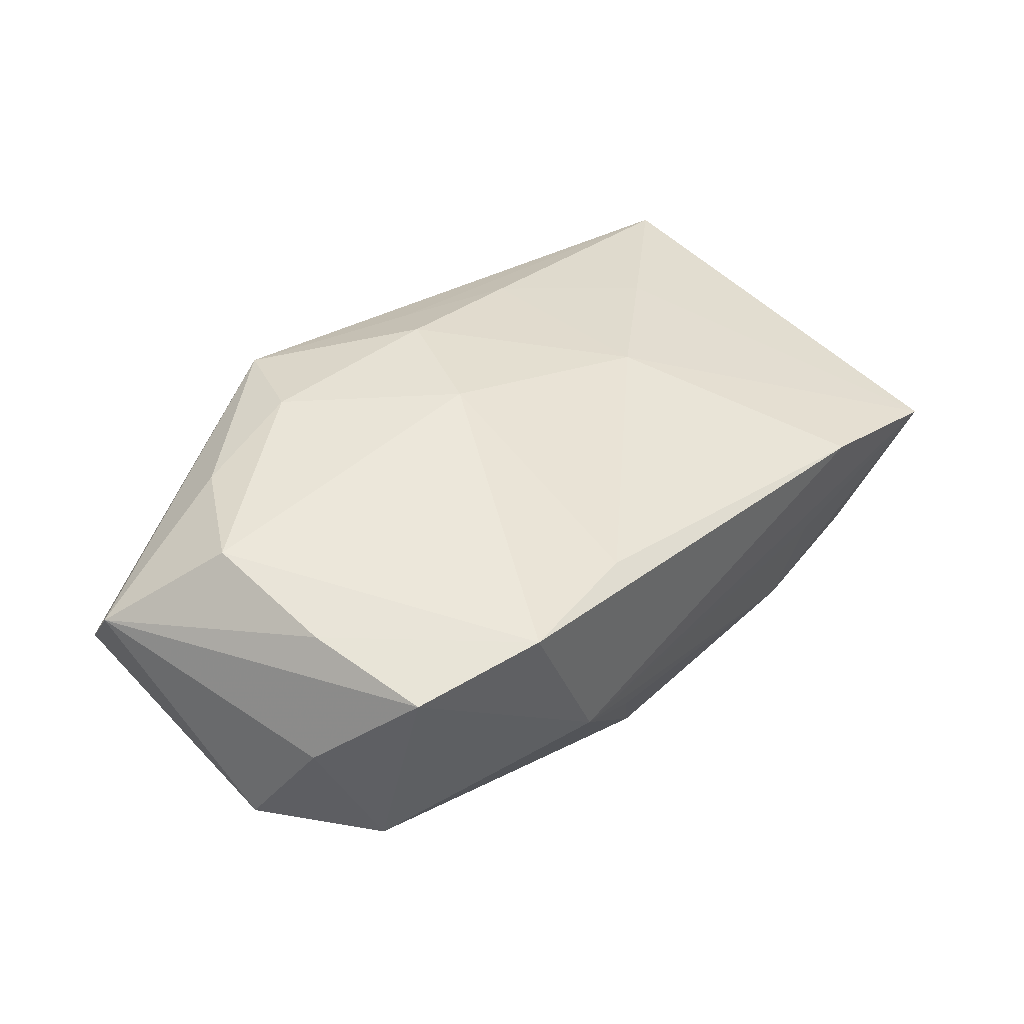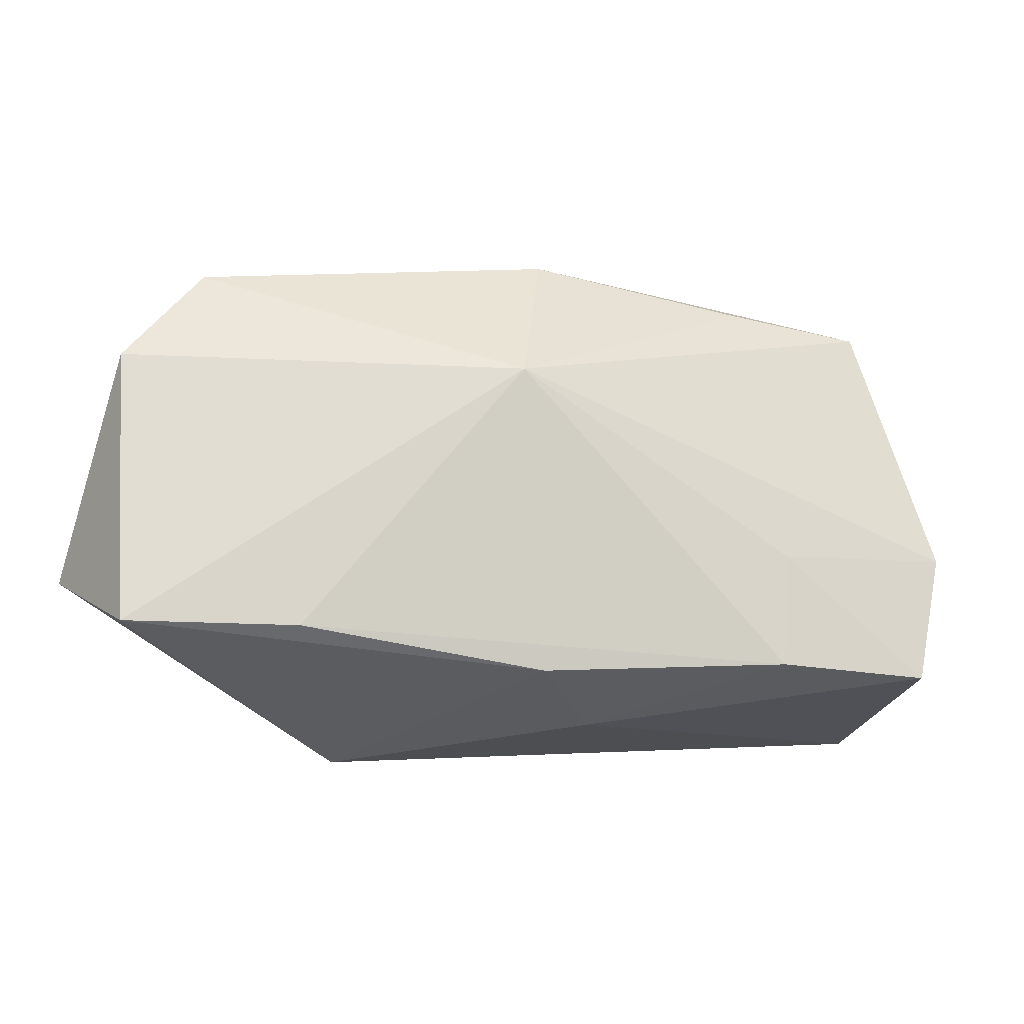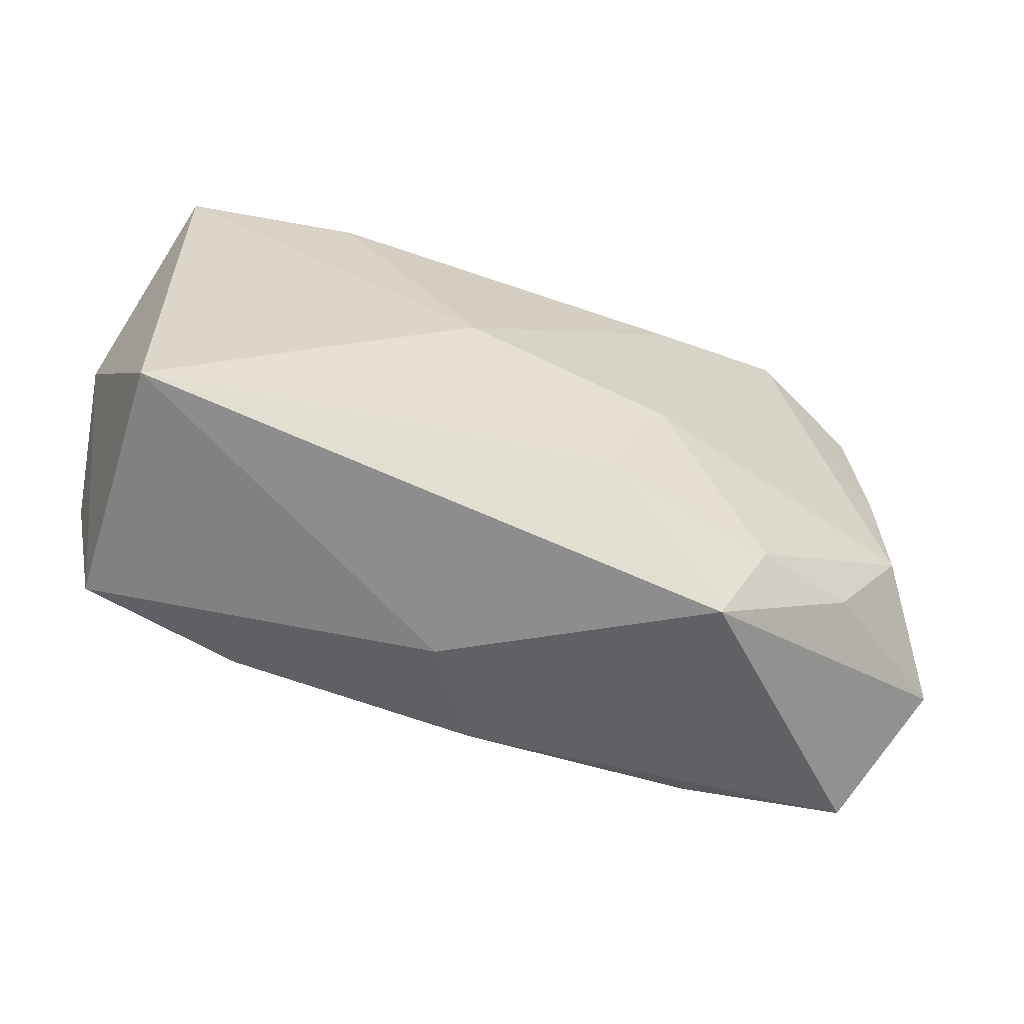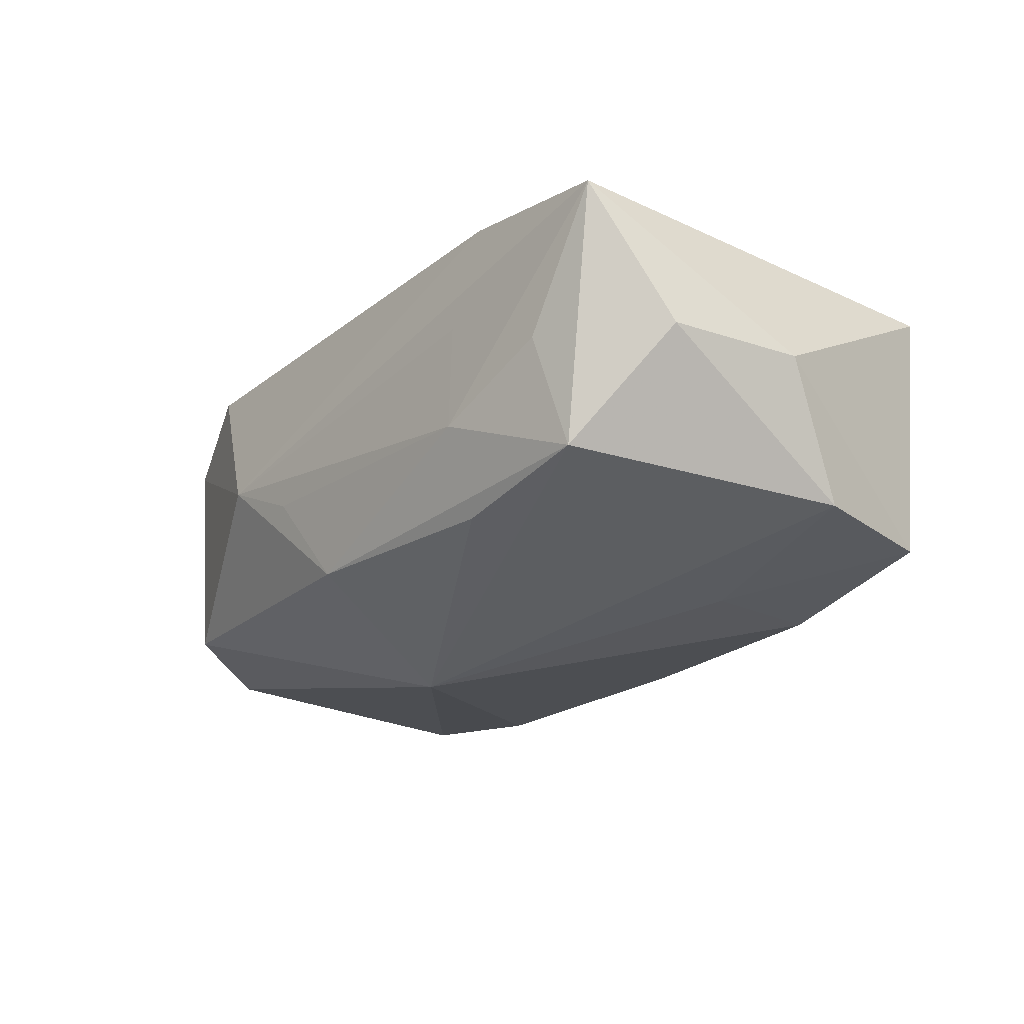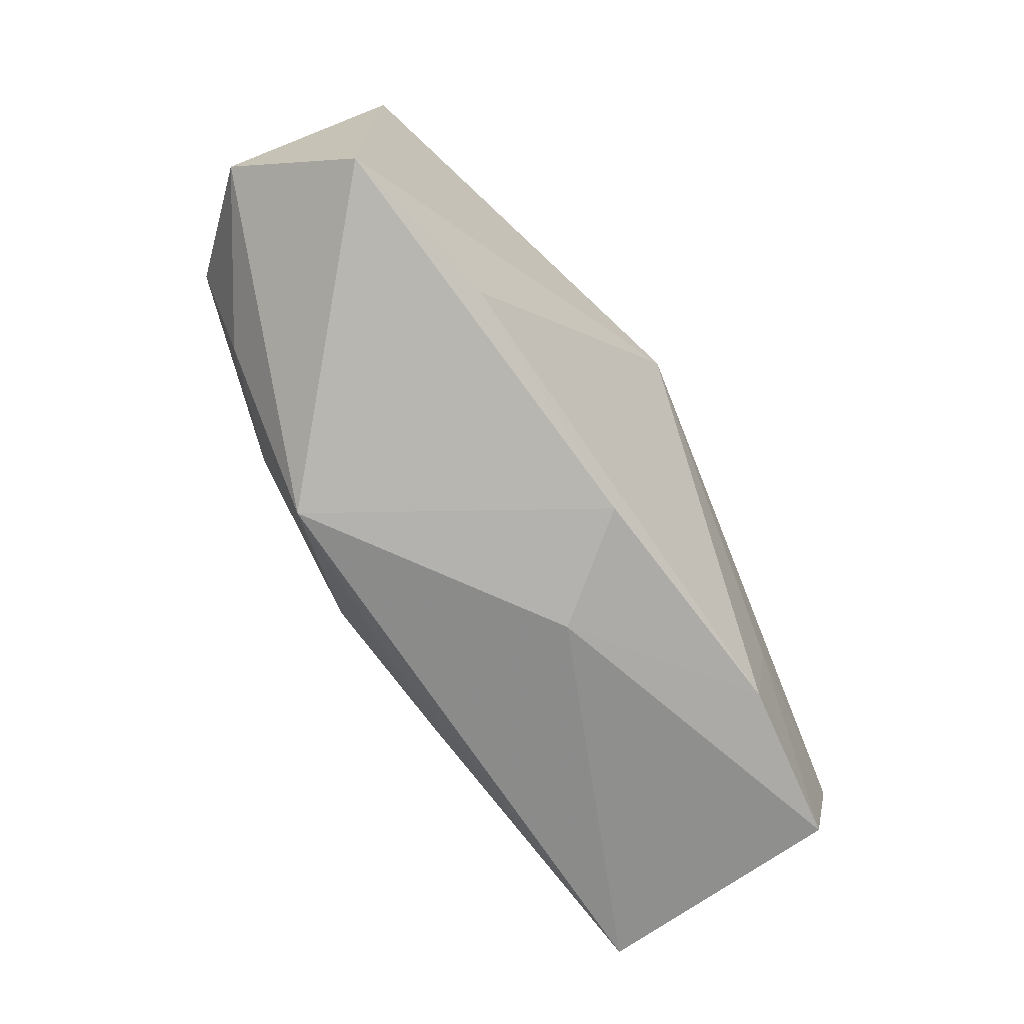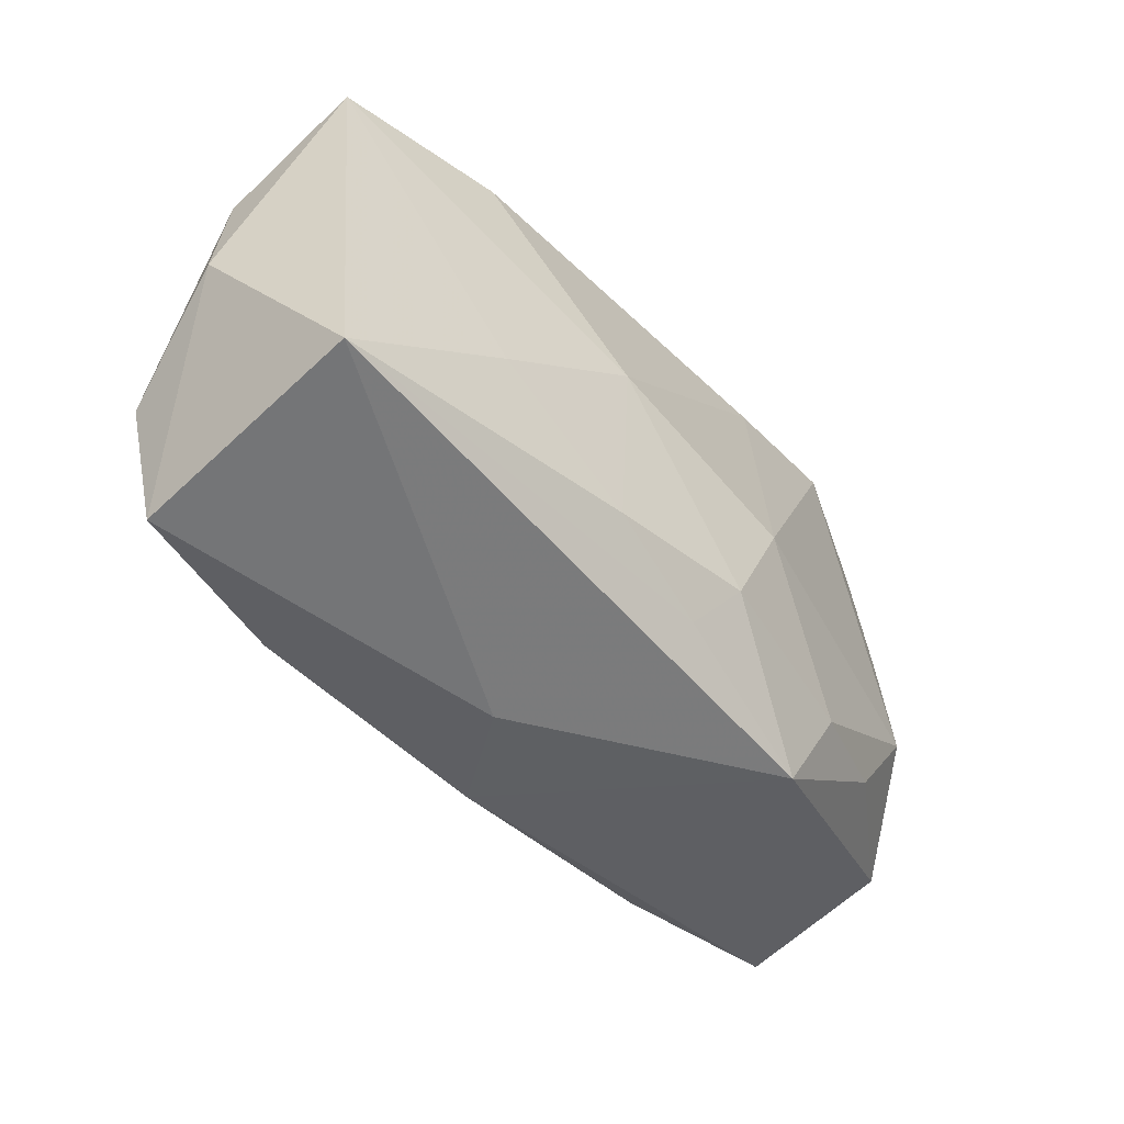
<metadata>
{"format":"obj","ext":"obj","renderer":"f3d","projection":"perspective","resolution":1024,"background":"white","views":[{"elev":46.9,"azim":131.3,"up":"+Z"},{"elev":-28.6,"azim":154.0,"up":"+Y"},{"elev":-53.1,"azim":-32.6,"up":"+Y"},{"elev":-37.4,"azim":-128.9,"up":"+Z"},{"elev":-76.3,"azim":111.9,"up":"+Y"},{"elev":-45.8,"azim":-59.9,"up":"+Y"}]}
</metadata>
<code>
v -0.0221 0.02185 0.006544
v -0.03887 0.002057 -0.008561
v 0.02621 -0.01325 0.01588
v 0.01243 -0.02244 0.01482
v -0.005373 -0.02186 -0.002404
v -0.03825 -0.01514 0.005219
v 0.0006611 -0.01236 0.01677
v 0.03234 -0.005053 0.01711
v 0.02356 -0.01956 -0.006121
v 0.03746 -0.01973 -0.0008138
v -0.01824 -0.008709 -0.01703
v 0.002617 -0.02111 -0.009857
v 0.008364 0.003379 -0.01774
v -0.002347 -0.01694 0.01383
v 0.01631 -0.01445 0.01718
v 0.03387 0.01381 -0.00418
v -0.02427 -0.0054 0.009877
v 0.02157 0.02084 0.01622
v 0.00878 0.02074 -0.004537
v -0.03632 0.02185 0.0009984
v -0.01603 0.02016 -0.01069
v 0.004691 0.01794 -0.01336
v 0.03731 0.009741 0.006552
v -0.027 0.02006 -0.00834
v 0.009612 0.01928 0.01467
v -0.03458 -0.005858 -0.0176
v 0.00557 -0.002409 0.01808
v -0.01397 0.01595 -0.01714
v 0.04055 -0.01219 0.01002
v -0.03275 -0.01739 -0.01596
v -0.01201 0.003051 0.01382
v 0.04028 0.004534 -0.002815
v 0.0329 0.006511 0.01573
v 0.032 0.0171 0.01461
v -0.02696 0.01643 -0.01774
v -0.01219 -0.01317 0.0131
v -0.03645 0.01304 -0.009445
v 0.01562 0.02185 0.0004337
v -0.01809 0.0215 -0.001936
v -0.01833 -0.01863 -0.01542
f 4 15 7
f 7 15 27
f 7 27 31
f 13 10 9
f 9 40 13
f 4 6 5
f 4 10 29
f 14 6 4
f 4 7 14
f 37 26 2
f 25 1 31
f 25 18 1
f 31 27 25
f 27 18 25
f 1 18 38
f 34 16 38
f 38 18 34
f 30 6 2
f 2 26 30
f 30 5 6
f 40 5 30
f 13 40 11
f 11 26 13
f 40 30 11
f 11 30 26
f 40 9 12
f 12 5 40
f 12 9 10
f 12 10 4
f 4 5 12
f 27 15 8
f 8 18 27
f 23 16 34
f 34 29 23
f 32 29 10
f 16 23 32
f 32 23 29
f 32 10 13
f 13 16 32
f 6 14 36
f 36 14 7
f 36 17 6
f 36 7 31
f 31 17 36
f 26 37 35
f 13 26 35
f 33 29 34
f 33 8 29
f 34 18 33
f 18 8 33
f 3 15 4
f 3 8 15
f 4 29 3
f 29 8 3
f 13 35 28
f 20 35 37
f 1 38 20
f 20 37 2
f 6 17 20
f 2 6 20
f 31 1 20
f 20 17 31
f 35 21 22
f 22 28 35
f 22 38 16
f 22 16 13
f 13 28 22
f 24 21 35
f 35 20 24
f 24 20 21
f 38 21 39
f 39 20 38
f 21 20 39
f 19 21 38
f 38 22 19
f 19 22 21

</code>
